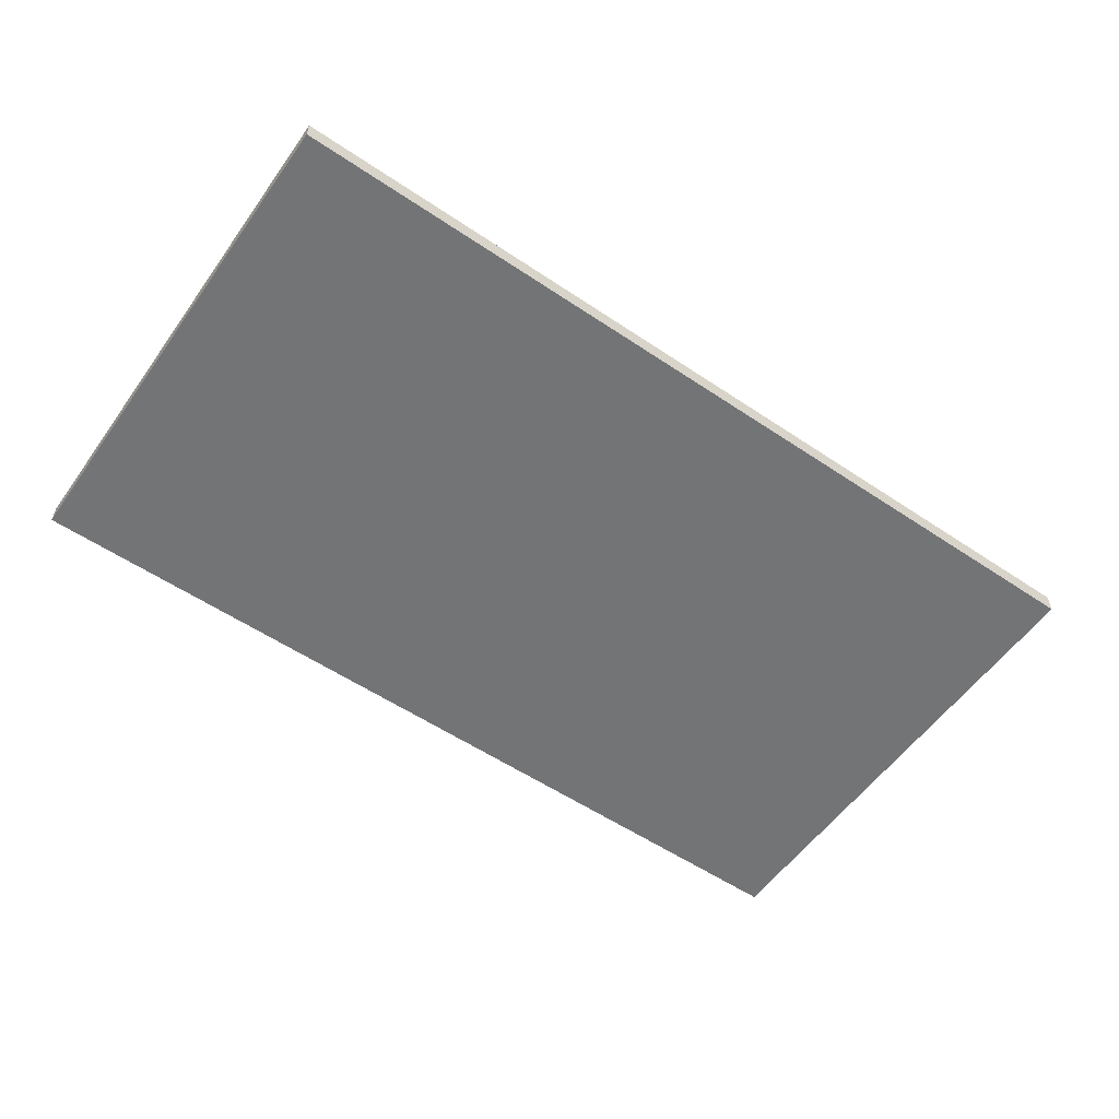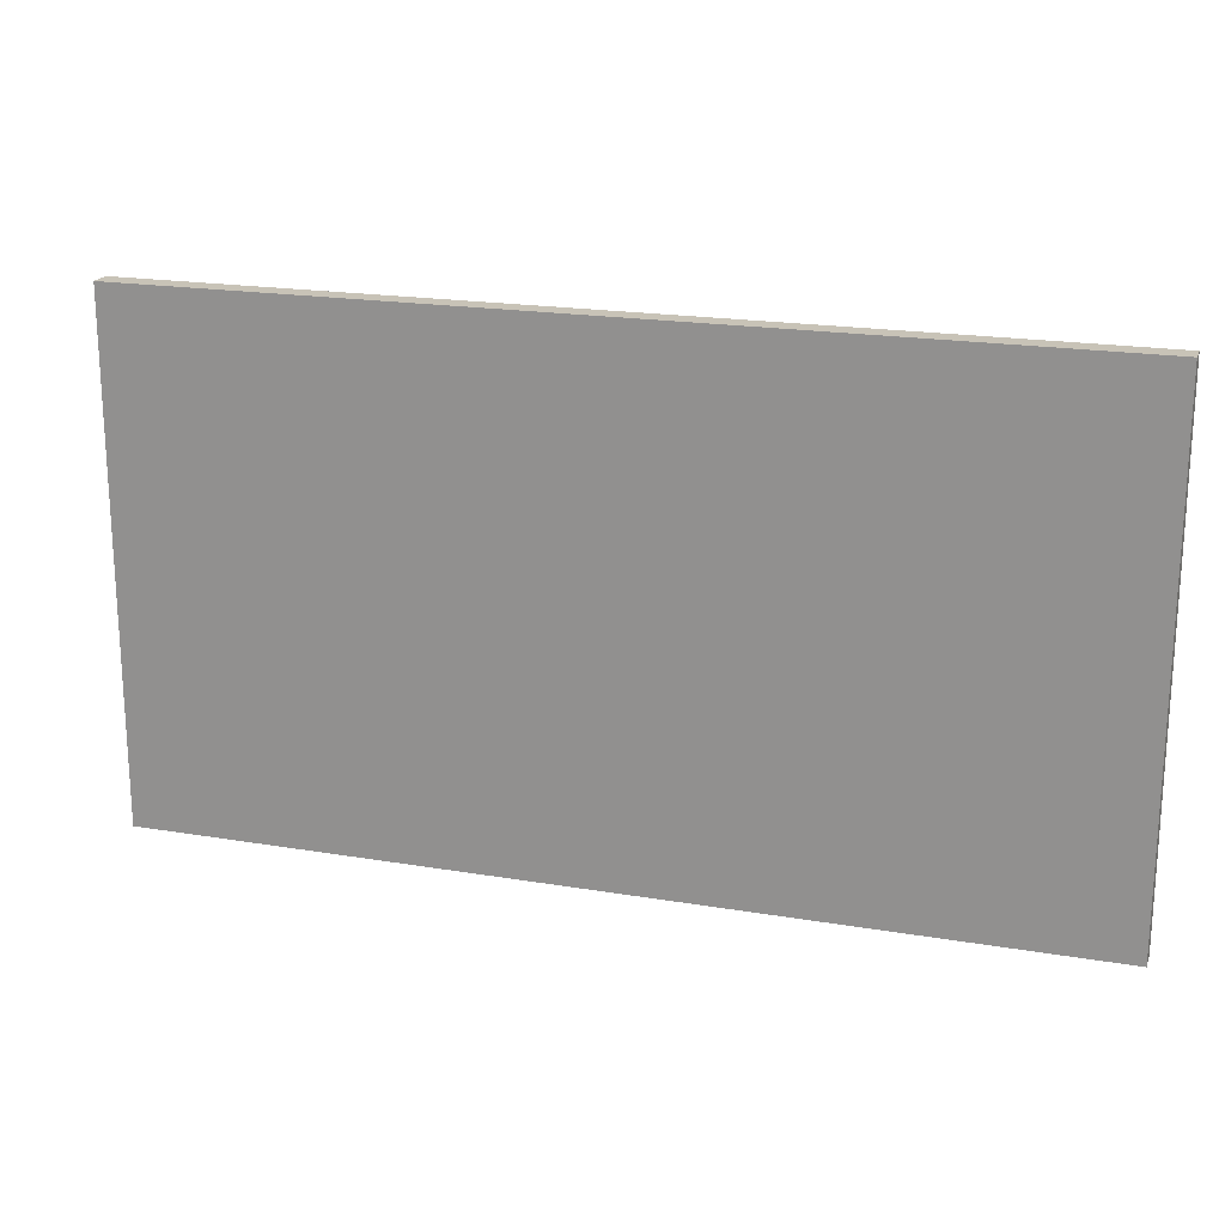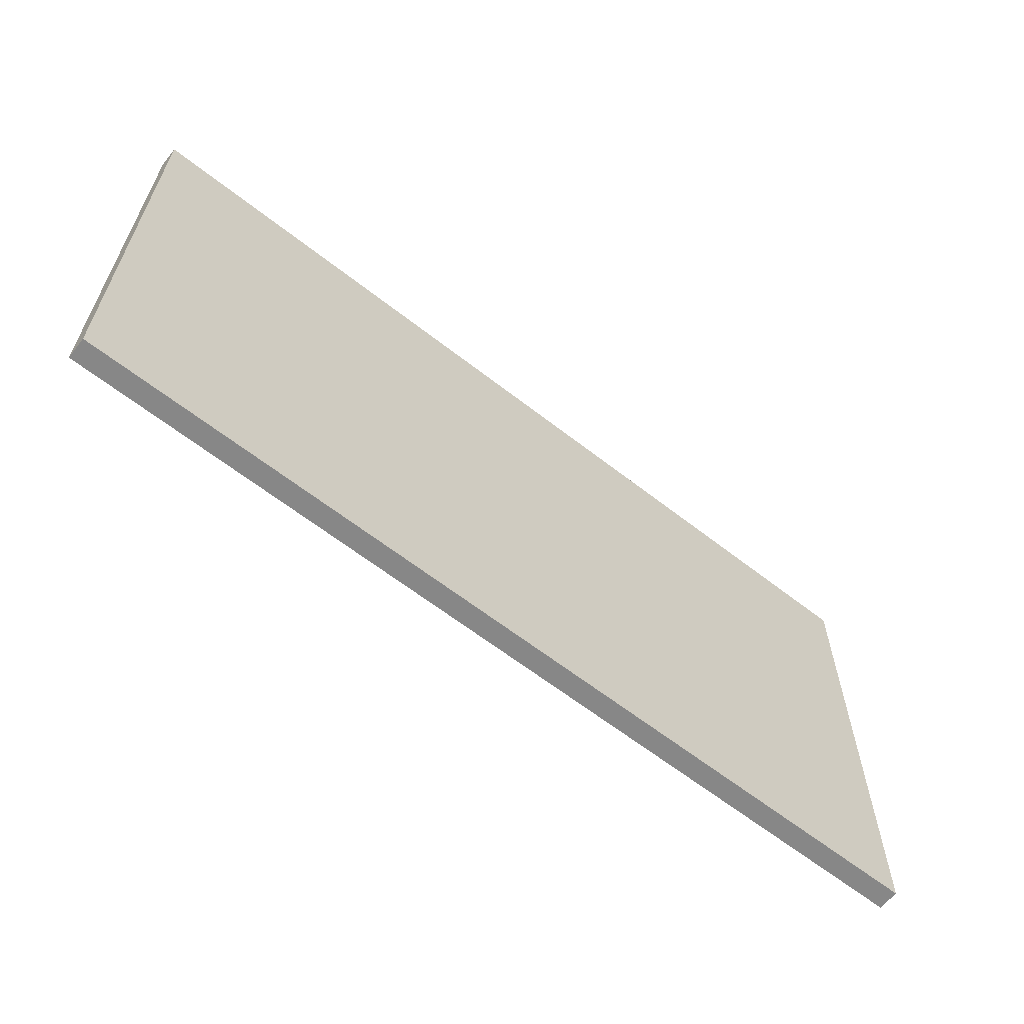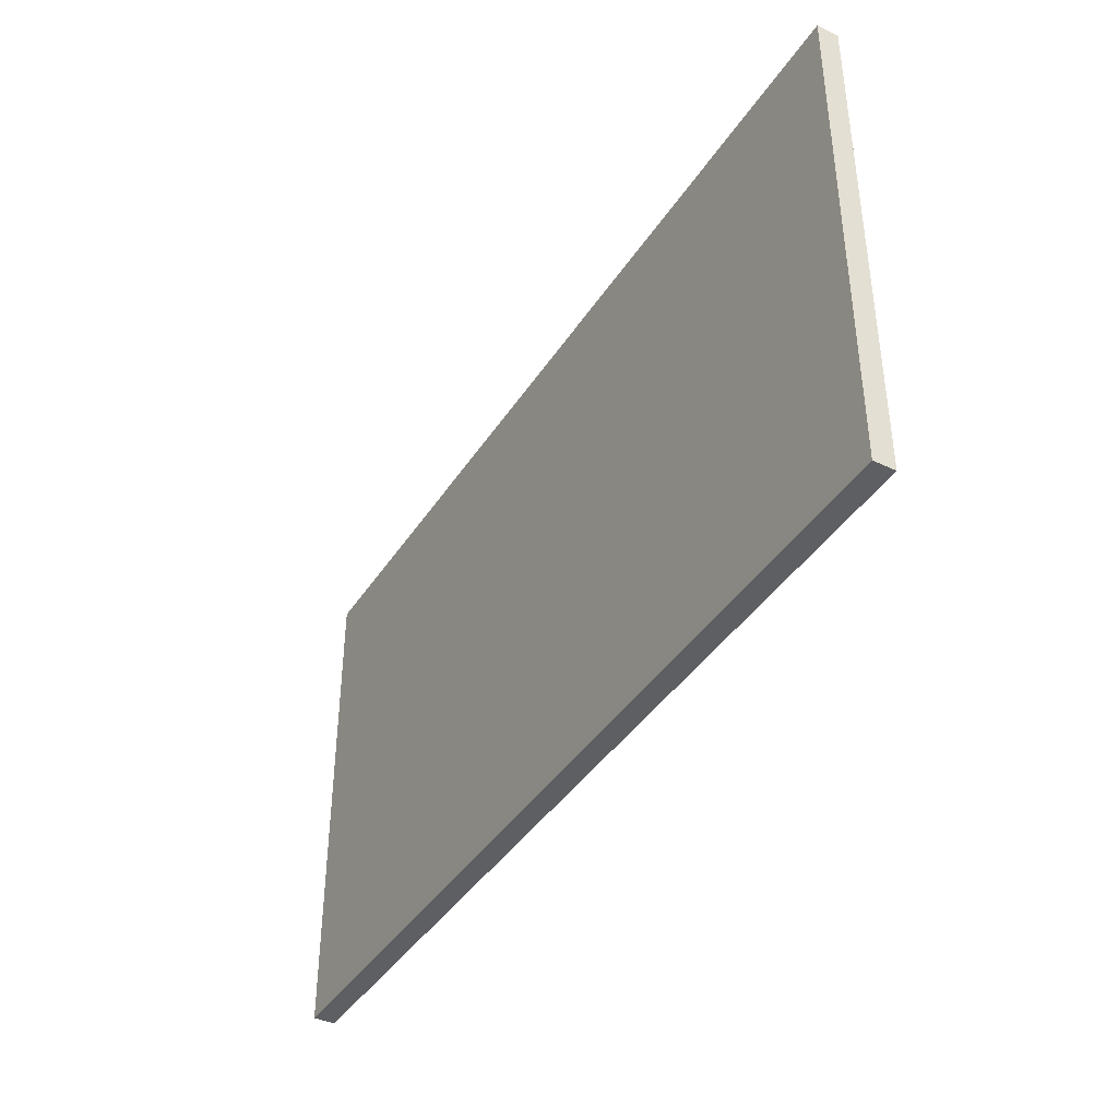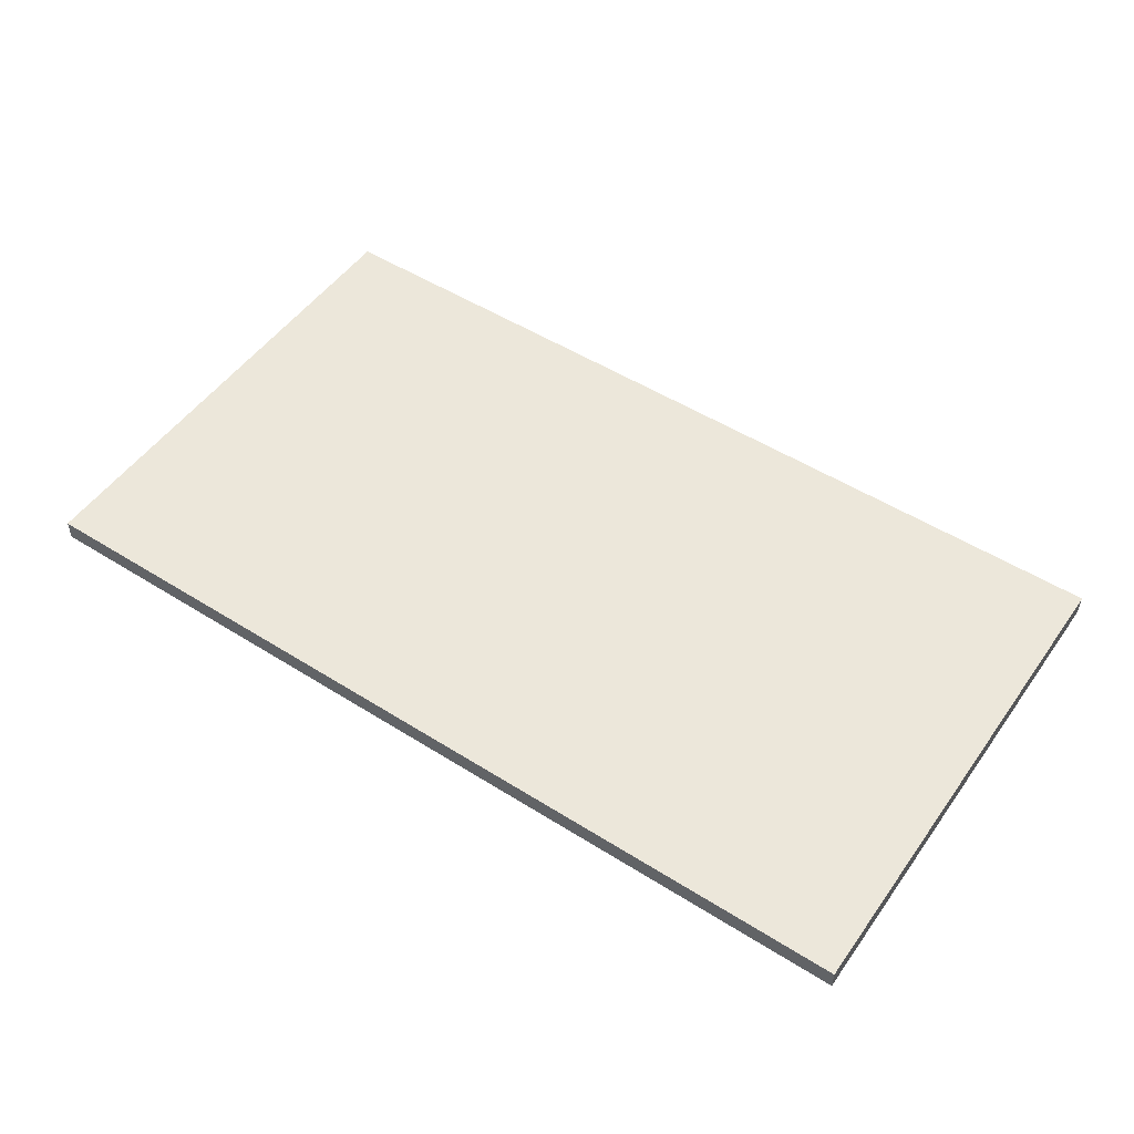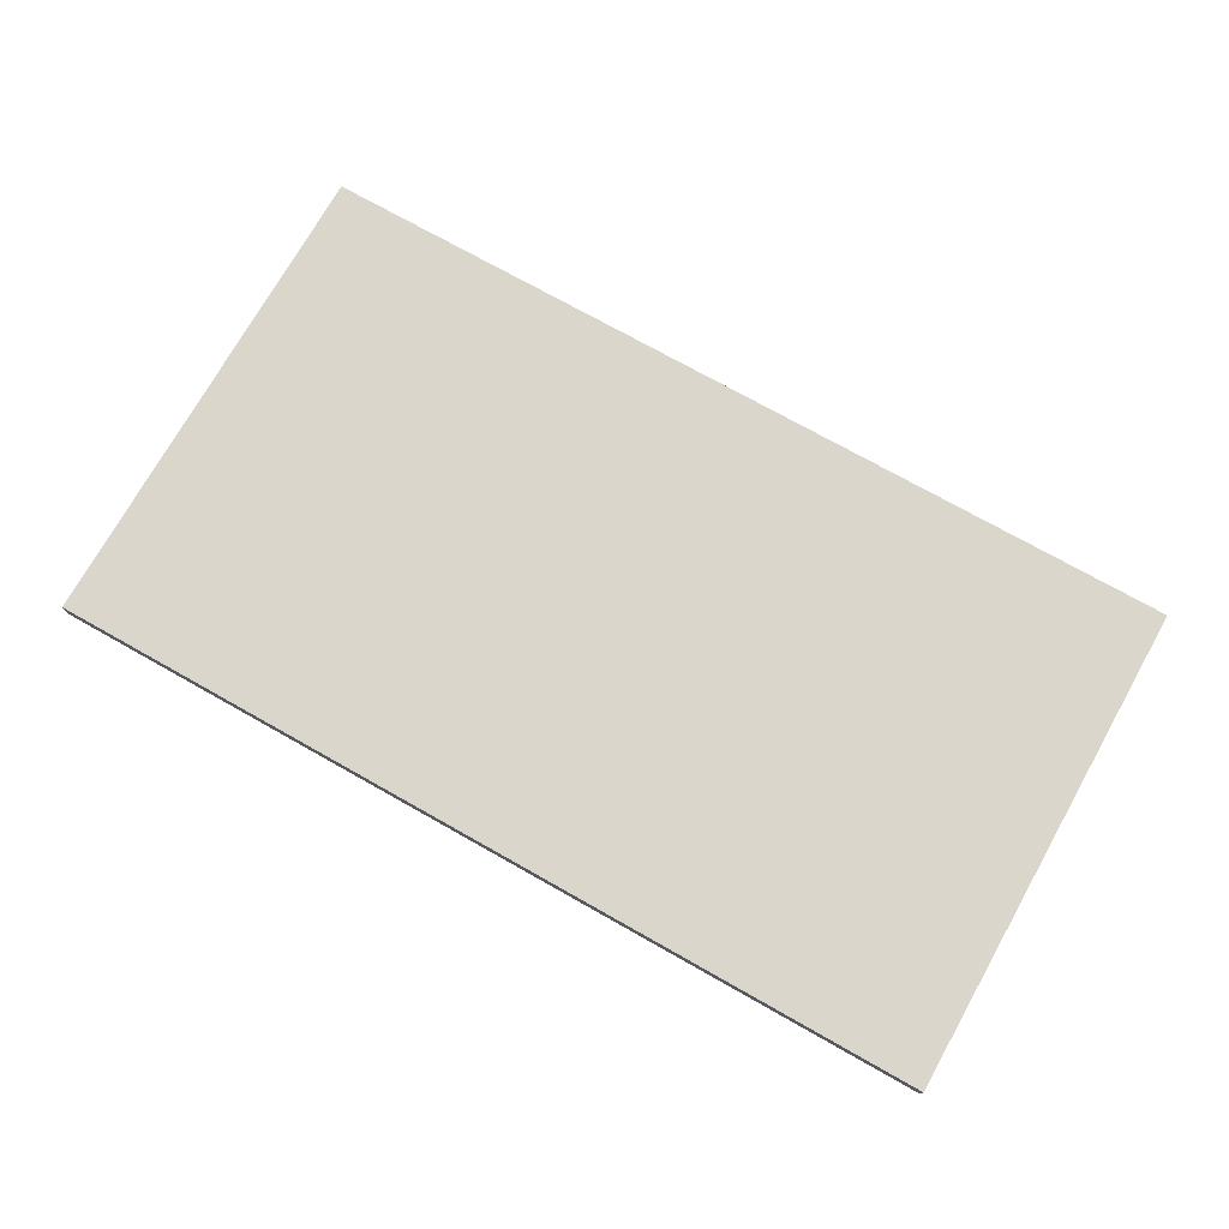
<metadata>
{"format":"obj","ext":"obj","renderer":"f3d","projection":"perspective","resolution":1024,"background":"white","views":[{"elev":-56.2,"azim":144.9,"up":"+Y"},{"elev":19.6,"azim":17.4,"up":"+Z"},{"elev":-62.3,"azim":141.5,"up":"+Z"},{"elev":-40.6,"azim":60.0,"up":"+Z"},{"elev":51.2,"azim":34.4,"up":"+Y"},{"elev":73.7,"azim":-150.6,"up":"+Y"}]}
</metadata>
<code>
o Shelf2_2/Shelf2/mesh8/mesh8-geometry#mesh8-geometry
v 0.8267 -0.0197 -0.2392
v 0.000913 -0.0197 0.2177
v 0.000913 -0.0197 -0.2392
v 0.8267 -0.0197 0.2177
v 0.000913 -0.000413 -0.2392
v 0.8267 -0.000413 0.2177
v 0.000913 -0.000413 0.2177
v 0.8267 -0.000413 -0.2392
f 1 2 3
f 2 1 4
f 6 2 4
f 2 6 7
f 6 5 7
f 5 6 8
f 3 2 1
f 4 1 2
f 2 5 3
f 3 5 2
f 5 1 3
f 3 1 5
f 1 6 4
f 4 6 1
f 4 2 6
f 5 2 7
f 7 2 5
f 1 5 8
f 8 5 1
f 6 1 8
f 8 1 6
f 7 6 2
f 7 5 6
f 8 6 5

</code>
